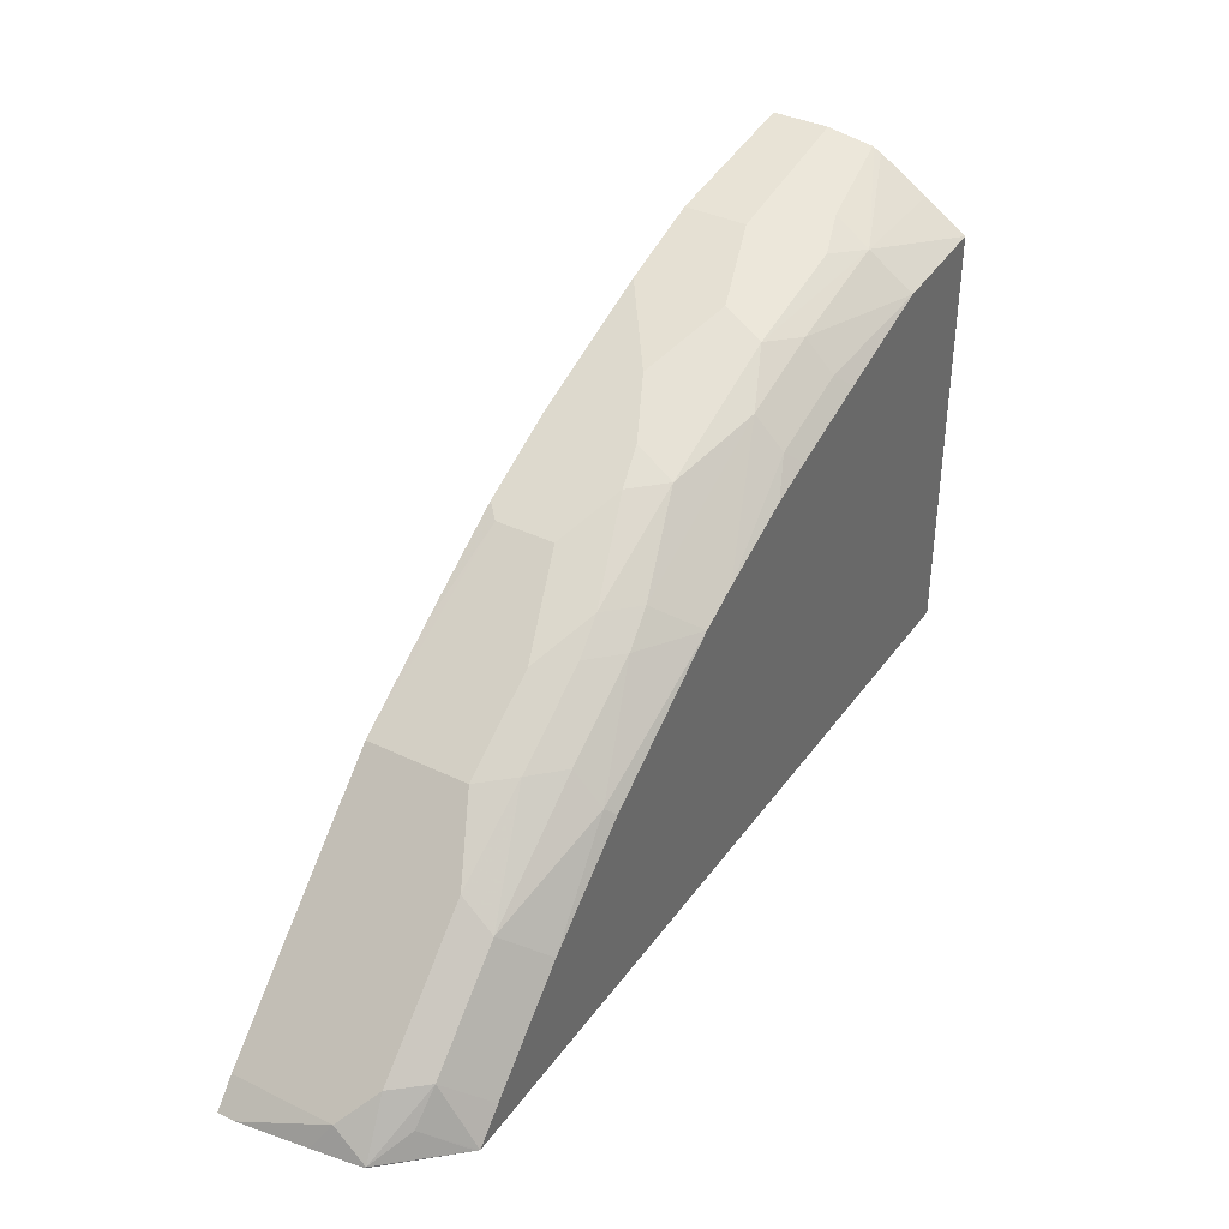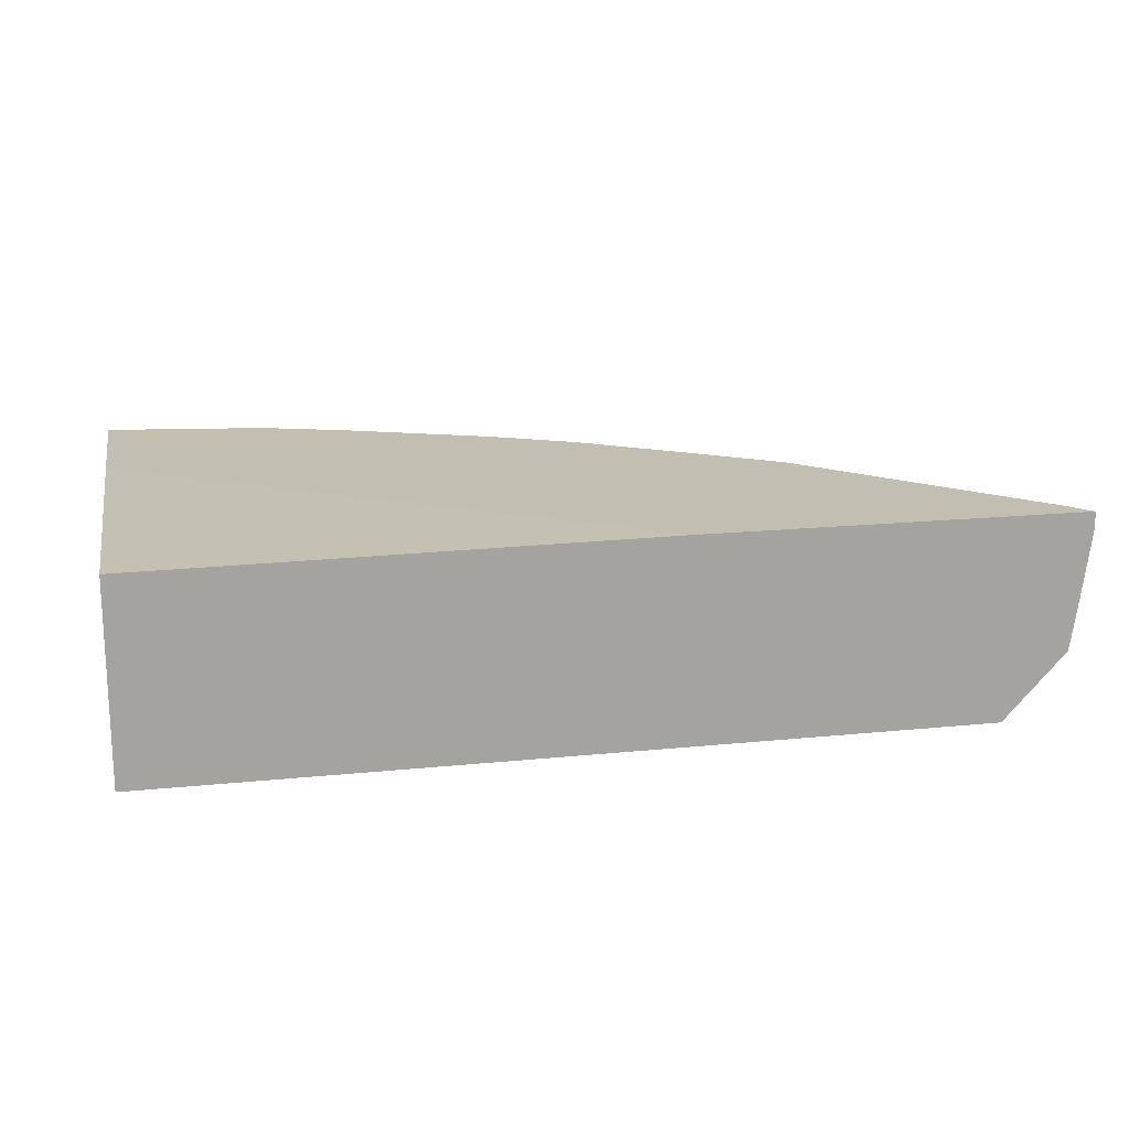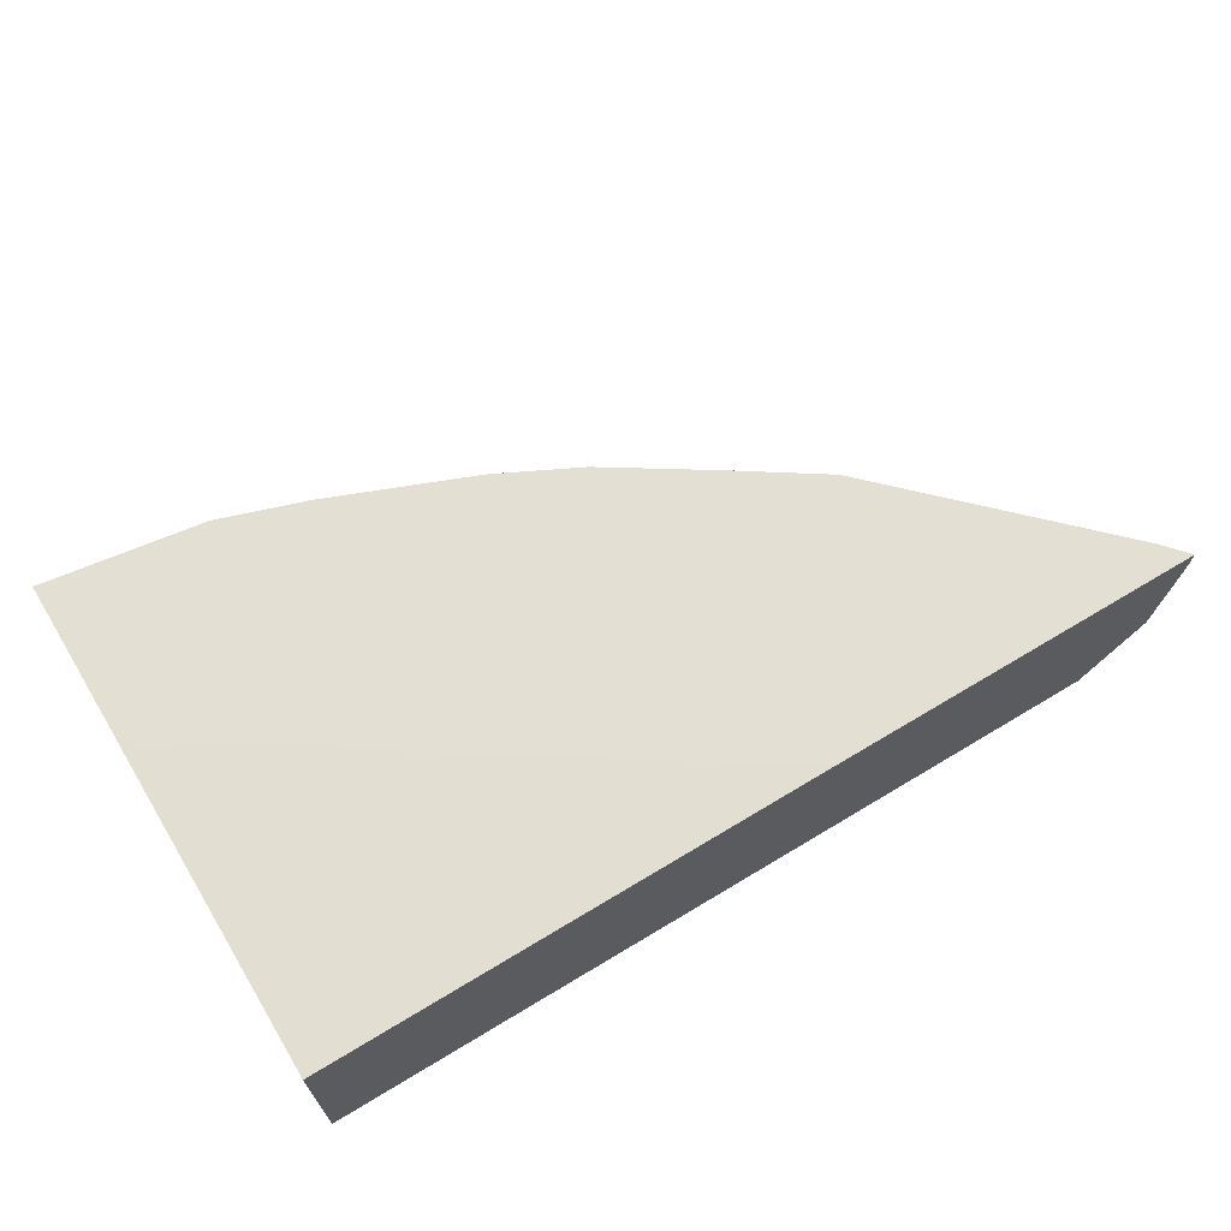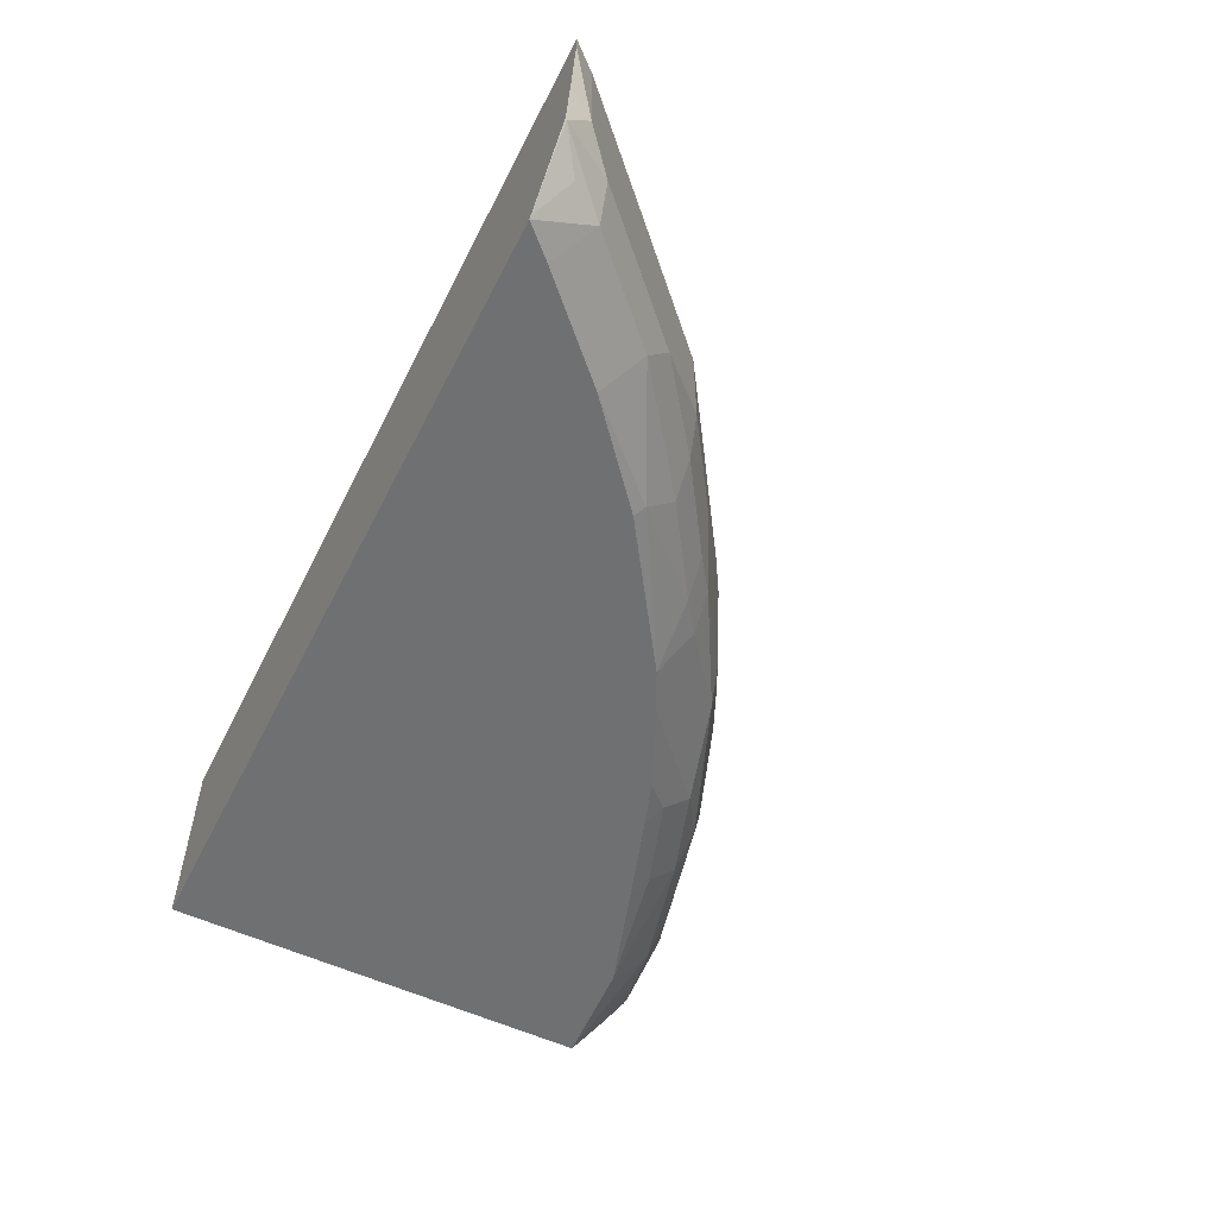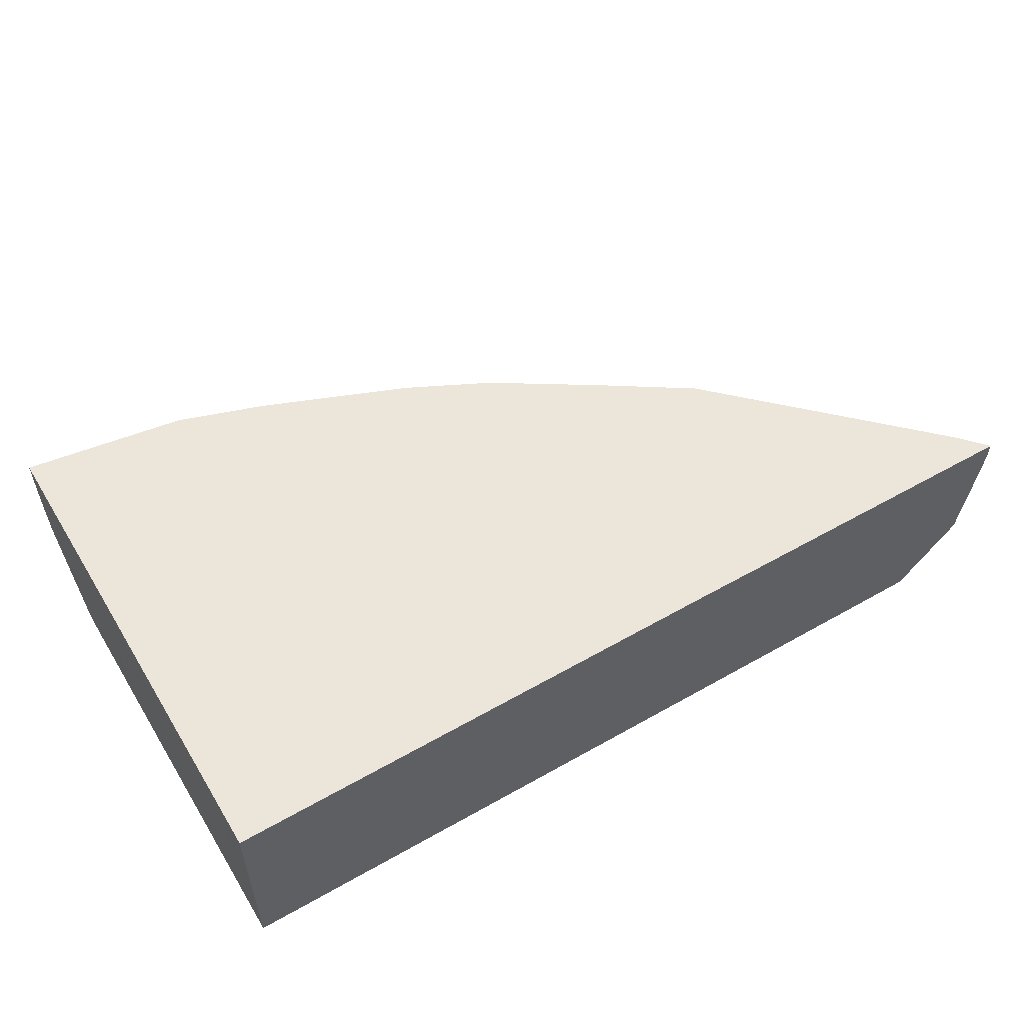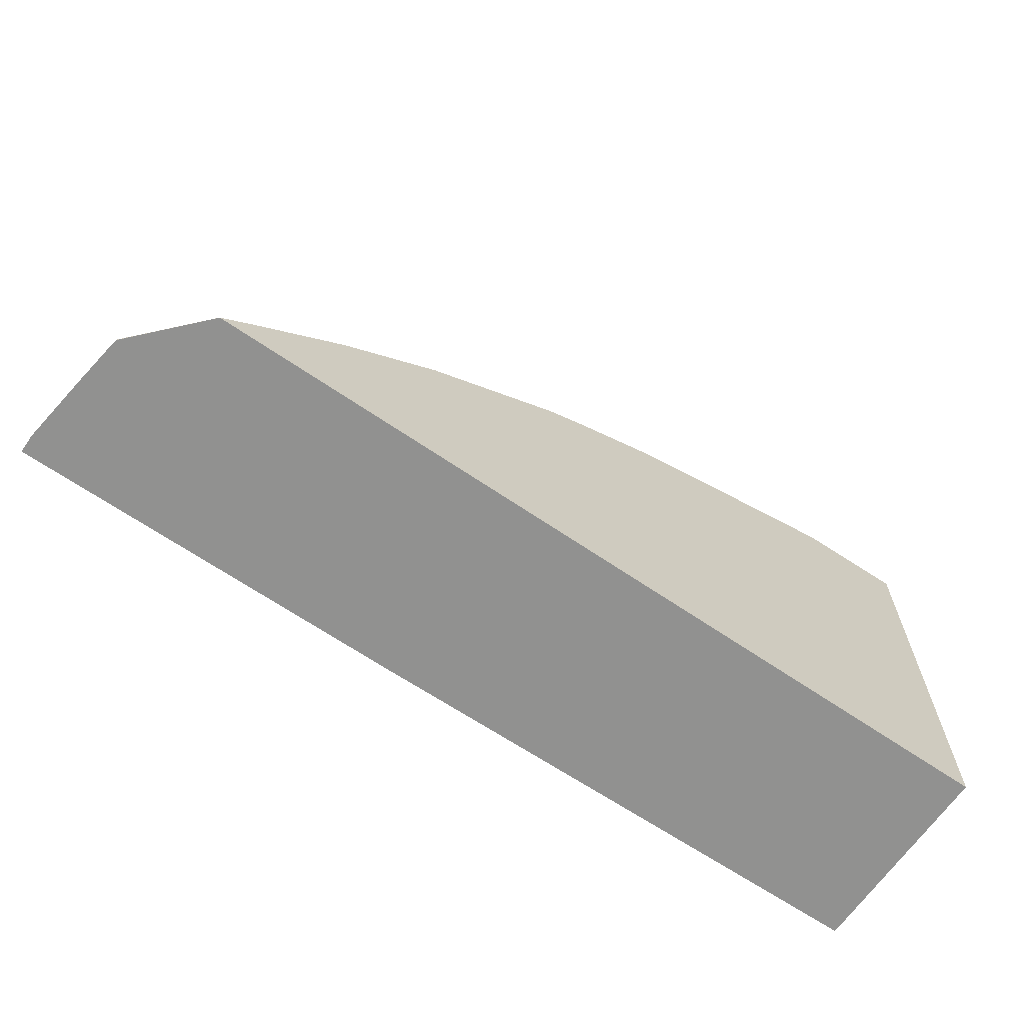
<metadata>
{"format":"obj","ext":"obj","renderer":"f3d","projection":"perspective","resolution":1024,"background":"white","views":[{"elev":37.9,"azim":-58.5,"up":"+Z"},{"elev":17.4,"azim":168.6,"up":"+Y"},{"elev":66.9,"azim":148.8,"up":"+Y"},{"elev":-54.9,"azim":-116.5,"up":"+Y"},{"elev":54.3,"azim":148.9,"up":"+Y"},{"elev":-66.0,"azim":-34.5,"up":"+Z"}]}
</metadata>
<code>
v -0.1235 0.328 0.5492
v -0.1235 0.3309 0.7724
v -0.1235 0.1971 0.5492
v -0.463 0.3309 0.5492
v -0.1235 0.3309 0.8838
v -0.1235 0.1971 0.8364
v -0.6633 0.1971 0.5492
v -0.7155 0.3309 0.5492
v -0.1235 0.2933 0.8838
v -0.2316 0.3309 0.8683
v -0.1235 0.2251 0.8554
v -0.1995 0.2251 0.8554
v -0.195 0.1971 0.8318
v -0.6453 0.1971 0.5682
v -0.6657 0.2219 0.5886
v -0.6635 0.1973 0.5492
v -0.7155 0.3192 0.5492
v -0.701 0.3309 0.566
v -0.193 0.2509 0.8683
v -0.1235 0.2625 0.8789
v -0.2316 0.2894 0.8683
v -0.2895 0.3309 0.849
v -0.1235 0.2566 0.876
v -0.1254 0.2605 0.8779
v -0.2219 0.2412 0.8587
v -0.2991 0.2412 0.8394
v -0.2766 0.2251 0.8362
v -0.2766 0.2058 0.8169
v -0.2679 0.1971 0.8081
v -0.5874 0.1971 0.626
v -0.6432 0.2444 0.6239
v -0.6817 0.2444 0.5854
v -0.7043 0.2412 0.55
v -0.6817 0.2251 0.566
v -0.6078 0.2219 0.6464
v -0.6649 0.1987 0.5492
v -0.7095 0.2746 0.5492
v -0.701 0.2637 0.566
v -0.6817 0.3309 0.5854
v -0.2284 0.2733 0.8651
v -0.2863 0.2541 0.8458
v -0.2895 0.2701 0.849
v -0.3474 0.2894 0.8297
v -0.3859 0.3309 0.8104
v -0.3345 0.2251 0.8169
v -0.3281 0.2509 0.8297
v -0.3956 0.2412 0.8008
v -0.3345 0.2058 0.7976
v -0.3258 0.1971 0.7888
v -0.5306 0.2026 0.685
v -0.5251 0.1971 0.6795
v -0.6432 0.3309 0.6239
v -0.6046 0.2444 0.6625
v -0.6979 0.2476 0.5628
v -0.7047 0.242 0.5492
v -0.7043 0.2412 0.5492
v -0.5306 0.2219 0.7043
v -0.5499 0.2412 0.7043
v -0.3859 0.2701 0.8104
v -0.4024 0.3309 0.8022
v -0.4117 0.2251 0.7783
v -0.433 0.1971 0.7418
v -0.4073 0.1971 0.7546
v -0.4117 0.2637 0.7976
v -0.4695 0.2444 0.759
v -0.4502 0.2251 0.759
v -0.3542 0.1971 0.7787
v -0.4727 0.2219 0.7429
v -0.566 0.3309 0.7011
v -0.566 0.2637 0.7011
v -0.492 0.2412 0.7429
v -0.4409 0.3309 0.7829
v -0.4502 0.283 0.7783
v -0.5081 0.2637 0.7397
v -0.4502 0.3216 0.7783
v -0.5081 0.3309 0.7397
f 31 53 70
f 31 70 69
f 31 69 52
f 32 38 54
f 32 54 33
f 33 54 38
f 35 58 53
f 33 37 55
f 33 55 56
f 33 56 36
f 33 36 34
f 35 50 57
f 31 39 32
f 35 57 58
f 33 38 37
f 31 52 39
f 26 42 46
f 30 50 35
f 19 40 41
f 40 42 41
f 19 41 26
f 19 26 25
f 20 24 23
f 21 42 40
f 22 44 43
f 26 45 27
f 26 41 42
f 26 46 47
f 26 47 45
f 27 45 48
f 27 48 28
f 28 48 49
f 28 49 29
f 30 51 50
f 42 43 59
f 58 65 70
f 43 44 60
f 59 60 64
f 60 72 64
f 61 66 62
f 62 66 68
f 64 72 73
f 64 73 65
f 65 71 66
f 65 73 74
f 65 74 70
f 66 71 68
f 69 75 76
f 69 70 73
f 69 73 75
f 70 74 73
f 19 21 40
f 58 71 65
f 42 59 46
f 57 71 58
f 53 58 70
f 43 60 59
f 45 47 61
f 45 61 62
f 45 62 63
f 45 63 48
f 46 59 47
f 47 59 64
f 47 64 65
f 47 65 66
f 47 66 61
f 48 63 67
f 48 67 49
f 50 51 62
f 50 62 68
f 50 68 57
f 57 68 71
f 19 24 20
f 2 22 10
f 18 38 32
f 2 8 18
f 2 18 39
f 2 39 52
f 2 52 69
f 2 69 76
f 2 76 72
f 2 4 8
f 2 72 60
f 2 44 22
f 2 10 5
f 3 6 13
f 3 13 29
f 3 29 49
f 3 49 67
f 2 60 44
f 1 4 2
f 1 8 4
f 1 17 8
f 72 76 75
f 1 2 5
f 1 5 9
f 1 9 20
f 1 20 23
f 1 23 11
f 1 11 6
f 1 6 3
f 1 3 7
f 1 7 16
f 1 16 36
f 1 36 56
f 1 56 55
f 1 55 37
f 1 37 17
f 3 67 63
f 3 63 62
f 3 62 51
f 3 51 30
f 12 25 26
f 12 26 27
f 12 27 13
f 13 27 28
f 13 28 29
f 14 30 35
f 14 35 15
f 15 31 32
f 15 32 33
f 15 33 34
f 15 34 16
f 15 35 53
f 15 53 31
f 16 34 36
f 17 37 38
f 12 19 25
f 18 32 39
f 12 24 19
f 11 23 12
f 3 30 14
f 3 14 7
f 5 10 21
f 5 21 9
f 6 11 12
f 6 12 13
f 7 14 15
f 7 15 16
f 8 17 38
f 8 38 18
f 9 19 20
f 9 21 19
f 10 22 43
f 10 43 42
f 10 42 21
f 12 23 24
f 72 75 73

</code>
